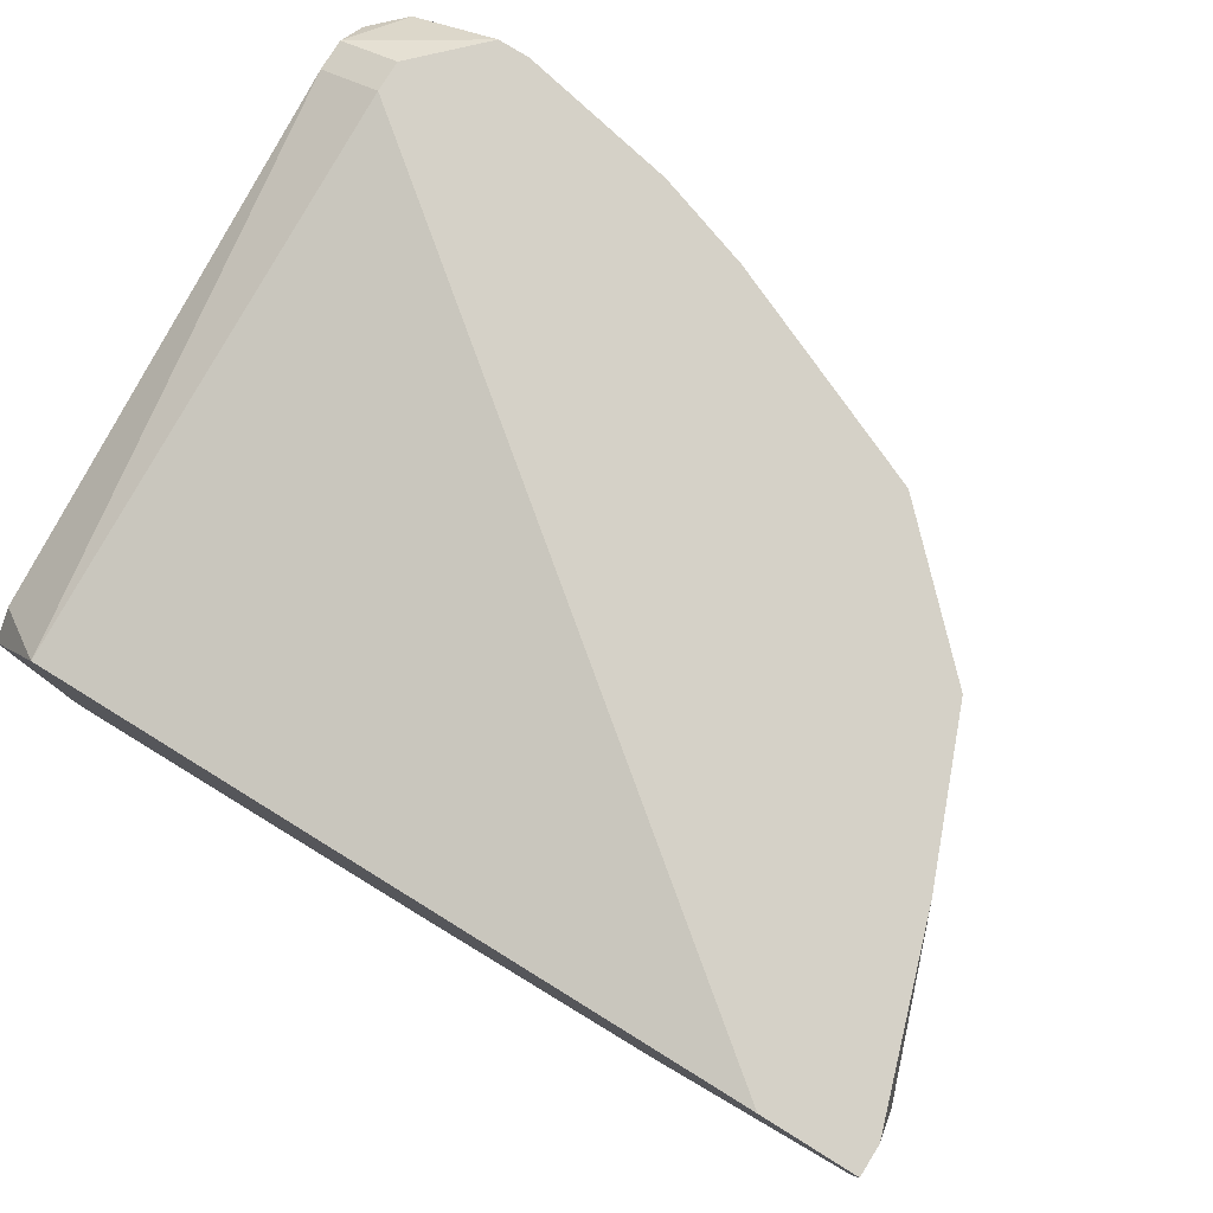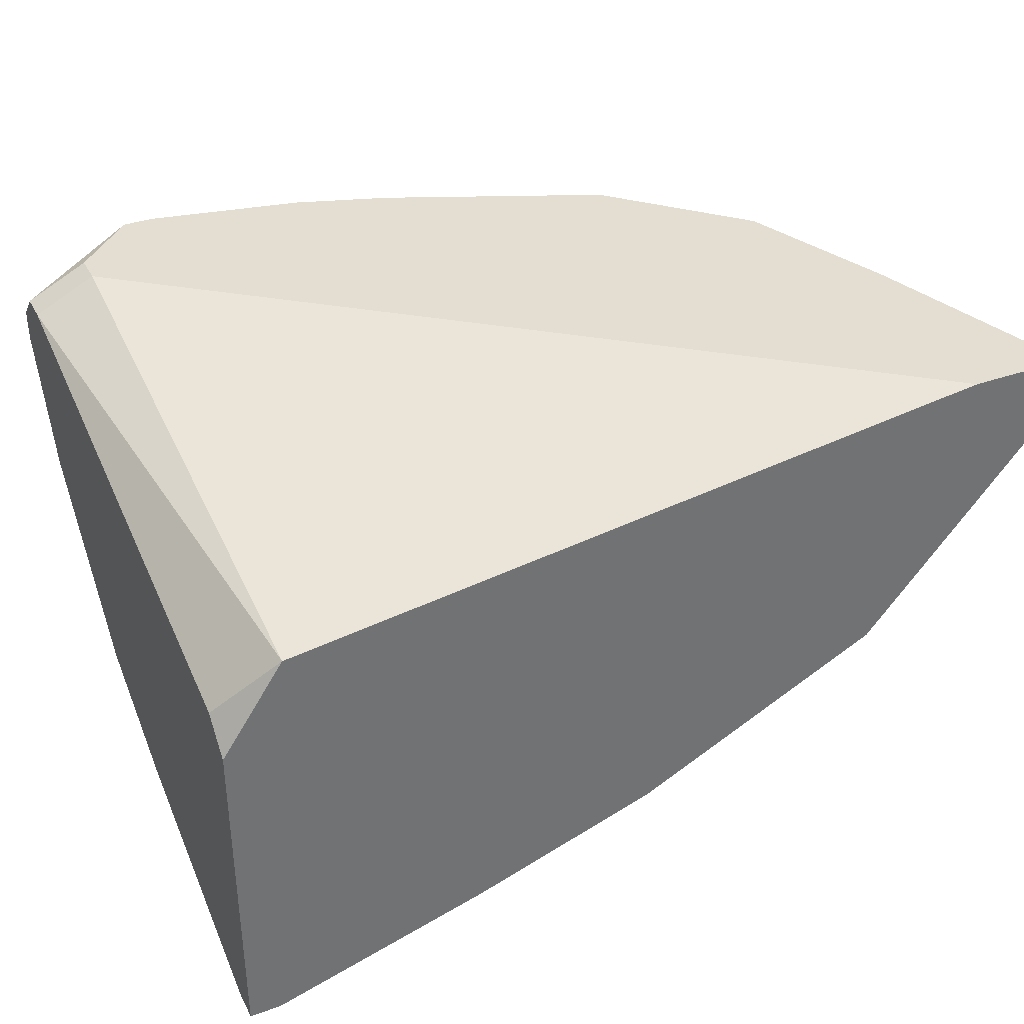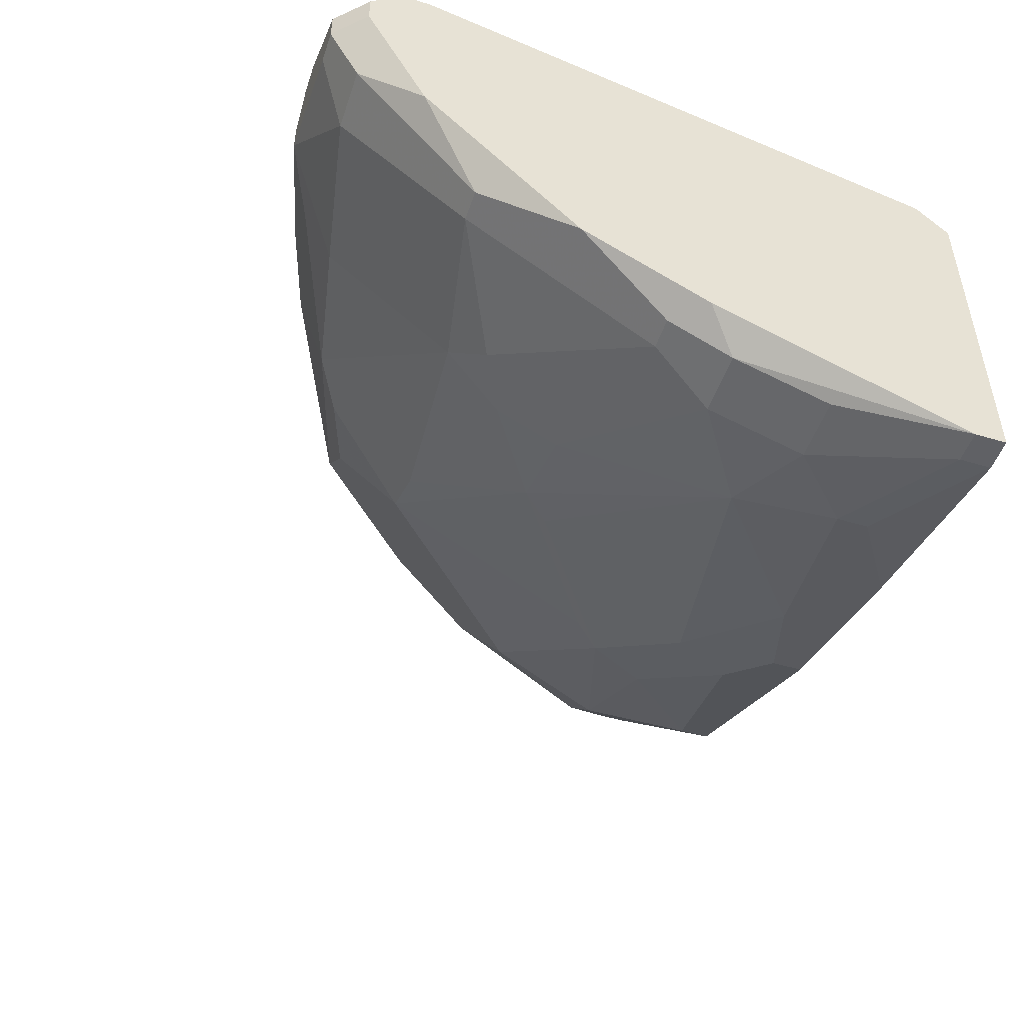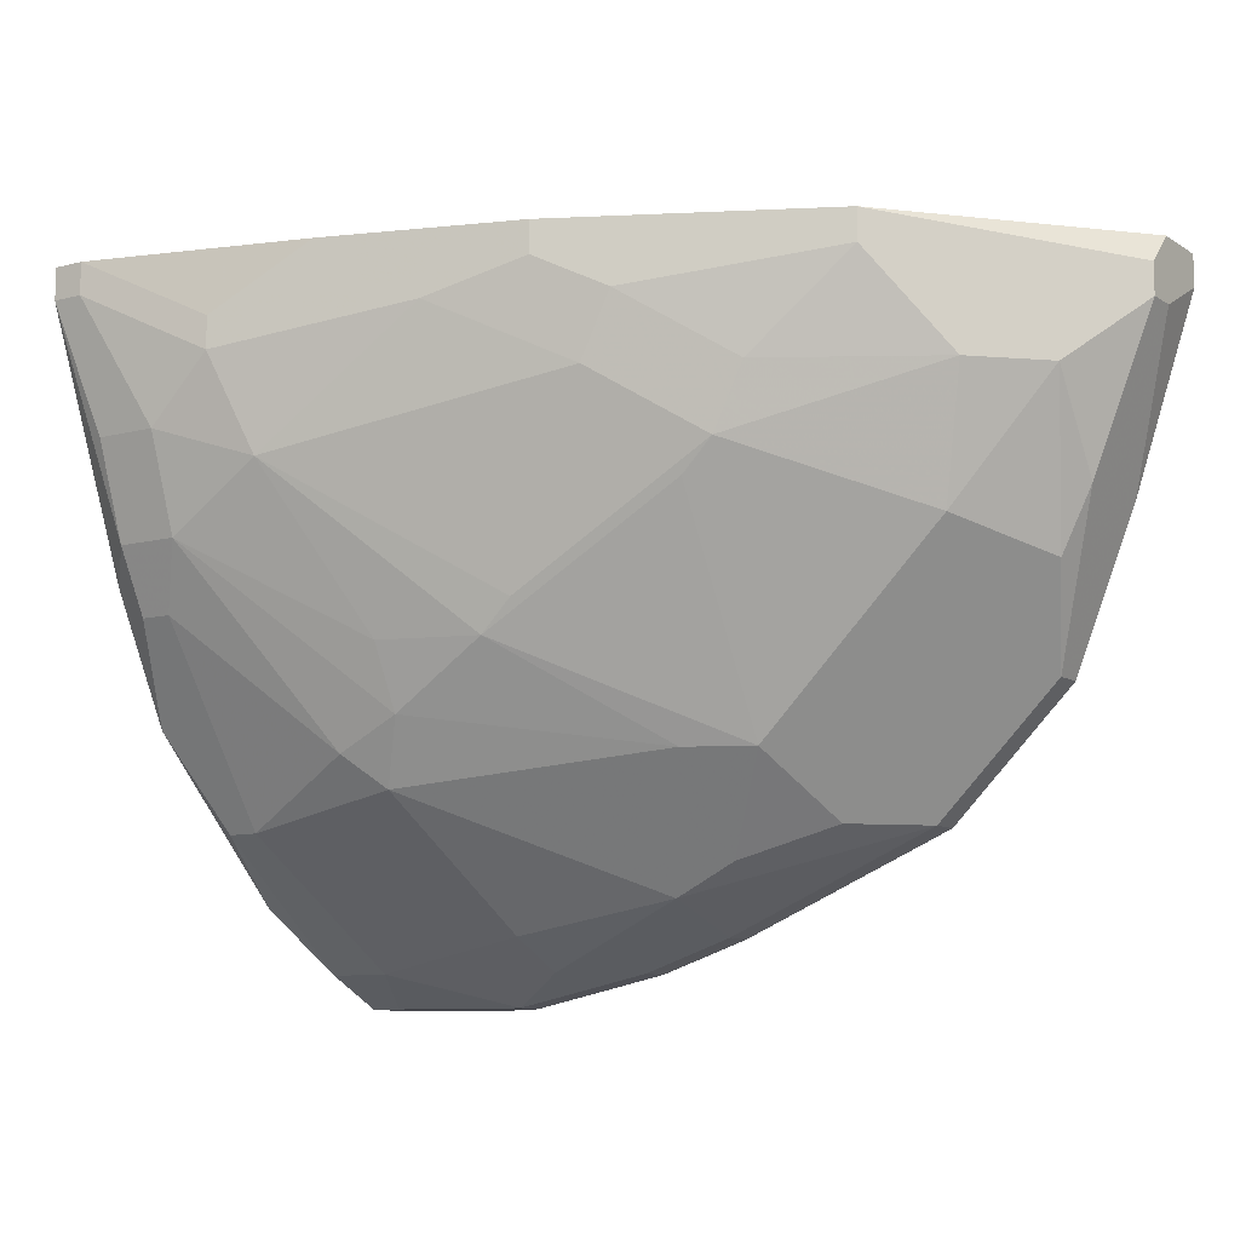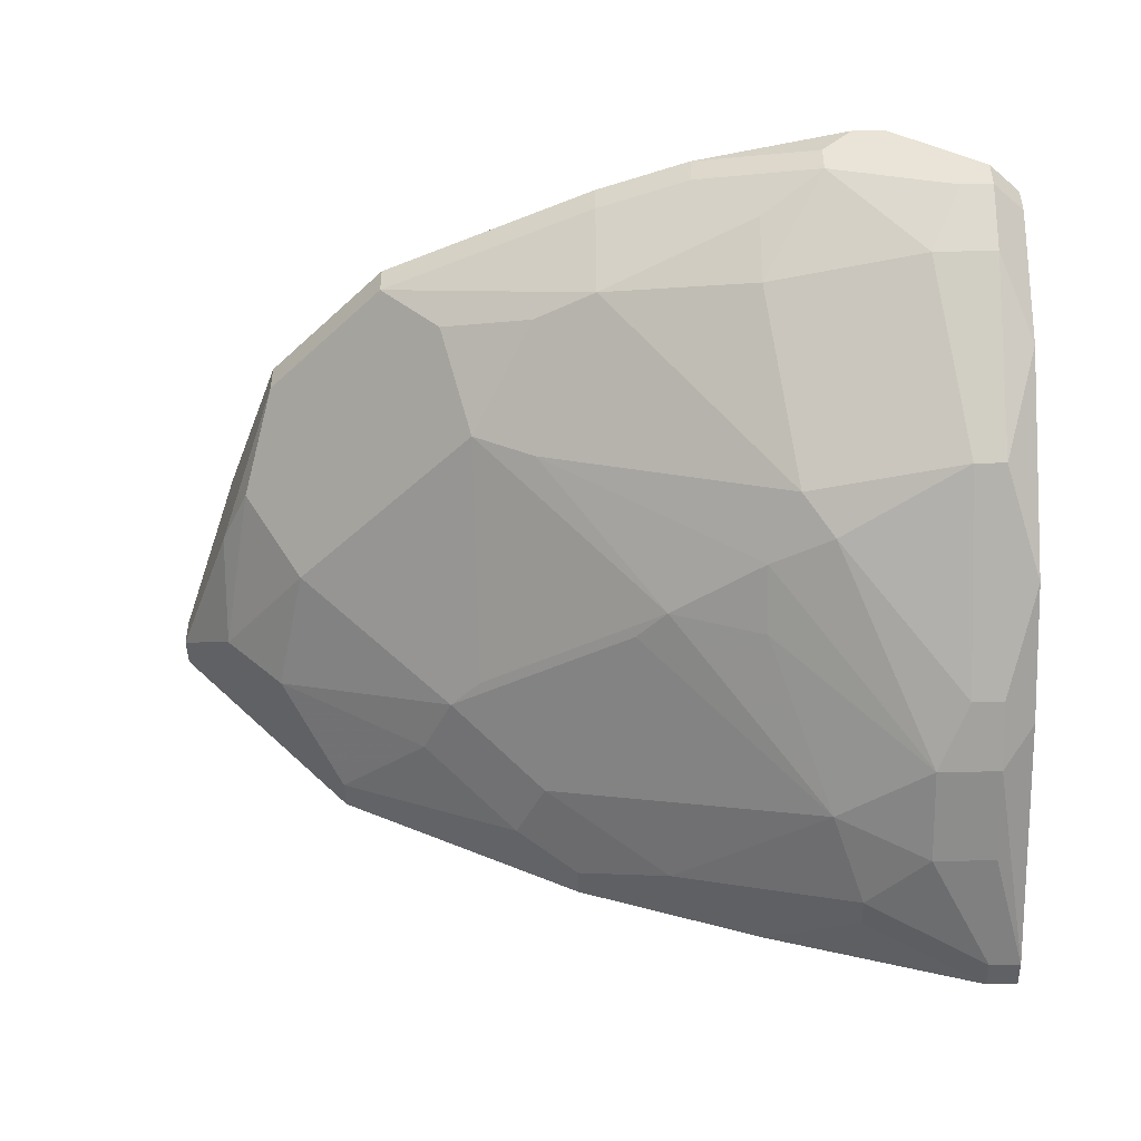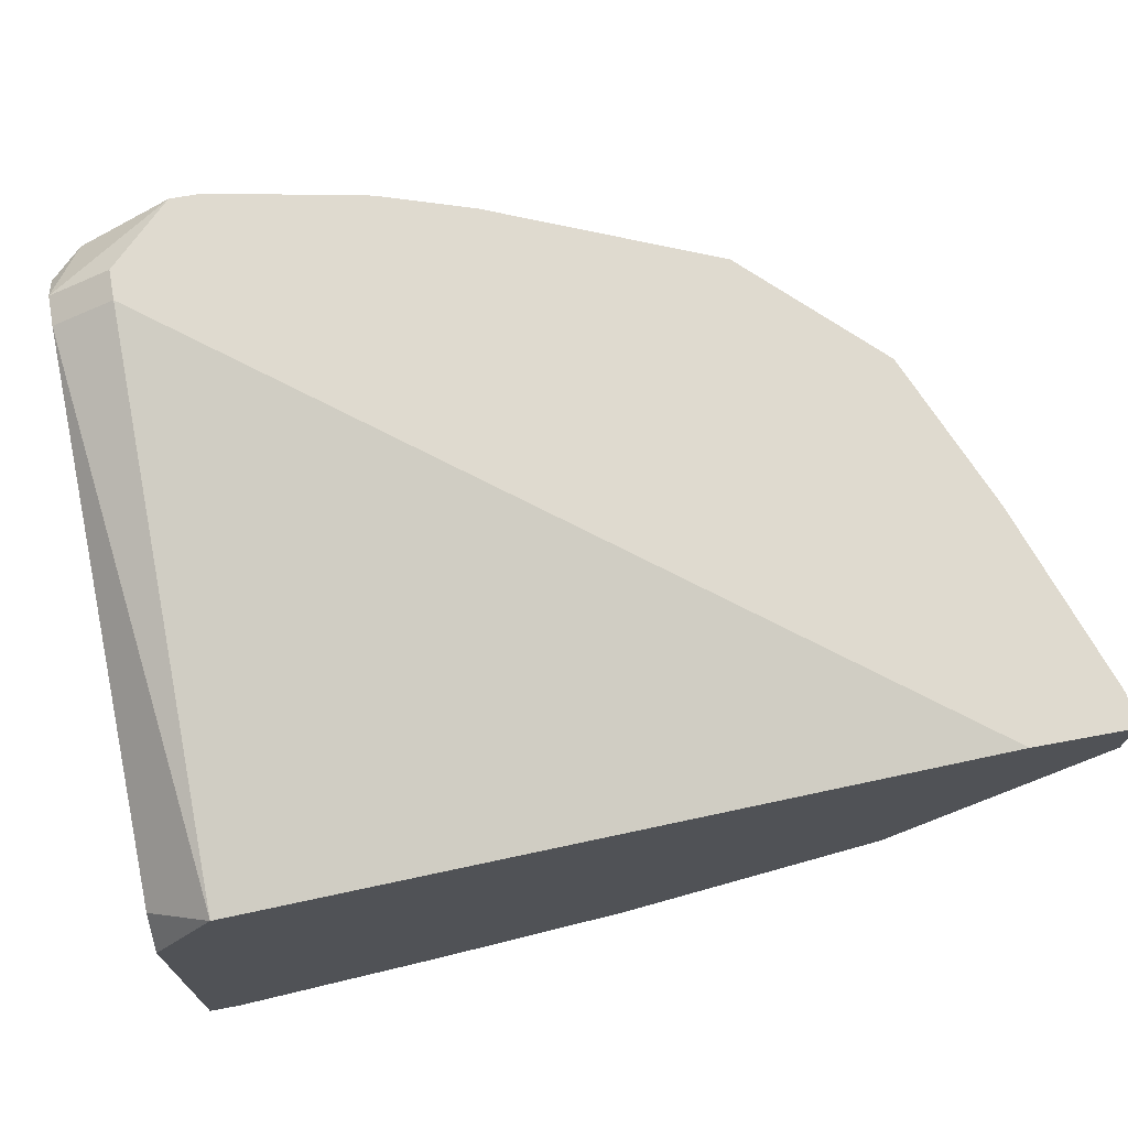
<metadata>
{"format":"obj","ext":"obj","renderer":"f3d","projection":"perspective","resolution":1024,"background":"white","views":[{"elev":78.9,"azim":31.8,"up":"+Y"},{"elev":36.3,"azim":-24.9,"up":"+Y"},{"elev":-49.3,"azim":-108.4,"up":"+Y"},{"elev":-10.0,"azim":33.5,"up":"+Z"},{"elev":-46.1,"azim":-178.5,"up":"+Y"},{"elev":70.6,"azim":-10.5,"up":"+Y"}]}
</metadata>
<code>
v 0.0002241 -0.06649 0.02441
v 0.001263 -0.06649 0.02441
v 0.02931 -0.04883 0.02545
v 0.02931 -0.04883 0.02441
v 0.0002241 -0.06649 0.02545
v 0.001263 -0.06649 0.02545
v 0.02931 -0.0509 0.02545
v 0.02931 -0.05194 0.02441
v 0.02931 -0.0509 0.02337
v 0.02931 -0.05194 0.02337
v 0.0262 -0.04883 0.02545
v 0.02723 -0.04883 0.01818
v 0.02723 -0.05194 0.01818
v 0.02723 -0.05402 0.0213
v 0.0262 -0.05194 0.0161
v 0.02516 -0.04883 0.01299
v 0.02516 -0.04987 0.01299
v 0.02516 -0.0561 0.0213
v 0.02412 -0.05506 0.01714
v 0.02308 -0.05818 0.02545
v 0.02308 -0.05818 0.02441
v 0.021 -0.04883 0.00883
v 0.021 -0.04987 0.00883
v 0.01996 -0.05921 0.0213
v 0.0002241 -0.06337 0.0161
v 0.01892 -0.05194 0.00883
v 0.01892 -0.05921 0.01922
v 0.01788 -0.05506 0.01091
v 0.01788 -0.05921 0.01818
v 0.01685 -0.06129 0.02337
v 0.01581 -0.05298 0.007791
v 0.01581 -0.0561 0.01091
v 0.01581 -0.06129 0.0213
v 0.01477 -0.06233 0.02545
v 0.01477 -0.06233 0.02441
v 0.01373 -0.04883 0.005714
v 0.01373 -0.04987 0.005714
v 0.01373 -0.05298 0.006753
v 0.01269 -0.06025 0.01506
v 0.01165 -0.06025 0.01402
v 0.01165 -0.06337 0.02337
v 0.01061 -0.04883 0.004675
v 0.01061 -0.04987 0.004675
v 0.009574 -0.05714 0.00883
v 0.008535 -0.05194 0.004675
v 0.008535 -0.05402 0.005714
v 0.008535 -0.06025 0.01195
v 0.008535 -0.06129 0.01402
v 0.008535 -0.06441 0.02545
v 0.007496 -0.05921 0.009869
v 0.006457 -0.04987 0.003636
v 0.006457 -0.0509 0.003636
v 0.006457 -0.06025 0.01091
v 0.006457 -0.06441 0.01922
v 0.00438 -0.04883 0.003636
v 0.005418 -0.04883 0.003636
v 0.0002241 -0.06129 0.01195
v 0.005418 -0.06545 0.02337
v 0.005418 -0.06545 0.02234
v 0.002302 -0.04883 0.006753
v 0.002302 -0.04883 0.005714
v 0.002302 -0.05194 0.02545
v 0.003341 -0.05402 0.004675
v 0.003341 -0.06441 0.01714
v 0.003341 -0.06545 0.02026
v 0.001263 -0.0509 0.003636
v 0.002302 -0.05194 0.003636
v 0.001263 -0.05194 0.003636
v 0.001263 -0.05402 0.004675
v 0.002302 -0.05921 0.00883
v 0.001263 -0.05921 0.00883
v 0.002302 -0.06337 0.01506
v 0.001263 -0.06337 0.01506
v 0.001263 -0.06441 0.01714
v 0.001263 -0.06545 0.02026
v 0.0002241 -0.04987 0.006753
v 0.0002241 -0.04987 0.005714
v 0.0002241 -0.0509 0.004675
v 0.0002241 -0.05194 0.004675
v 0.0002241 -0.05402 0.02441
v 0.0002241 -0.05506 0.02545
v 0.0002241 -0.0561 0.006753
f 81 62 80
f 18 27 19
f 15 19 28
f 29 28 19
f 29 19 27
f 61 55 77
f 76 80 62
f 21 18 10
f 14 10 18
f 14 18 19
f 14 19 15
f 8 7 20
f 8 20 21
f 8 21 10
f 34 35 21
f 34 21 20
f 60 61 77
f 60 77 76
f 60 76 62
f 60 62 11
f 66 77 55
f 79 68 82
f 30 21 35
f 26 23 15
f 26 15 28
f 17 15 23
f 17 23 22
f 17 22 16
f 72 73 57
f 40 47 32
f 40 32 28
f 40 28 29
f 50 32 47
f 69 82 68
f 78 77 66
f 78 66 68
f 78 68 79
f 33 30 35
f 33 54 27
f 24 30 33
f 24 33 27
f 24 27 18
f 24 18 21
f 24 21 30
f 13 17 10
f 13 10 14
f 13 14 15
f 13 15 17
f 41 54 33
f 41 33 35
f 59 65 54
f 59 54 41
f 59 41 35
f 64 54 65
f 48 40 54
f 48 54 64
f 48 64 47
f 48 47 40
f 39 40 29
f 39 29 27
f 39 27 54
f 39 54 40
f 31 38 23
f 31 23 26
f 31 26 28
f 31 28 32
f 31 32 50
f 31 50 44
f 31 44 38
f 46 38 44
f 46 44 50
f 46 50 70
f 46 70 63
f 46 63 52
f 67 52 63
f 67 63 69
f 67 69 68
f 56 55 61
f 56 61 60
f 56 60 11
f 56 11 3
f 56 3 4
f 56 4 12
f 56 12 16
f 56 16 22
f 56 22 36
f 56 36 42
f 37 36 22
f 37 22 23
f 37 23 38
f 9 12 4
f 9 4 3
f 9 3 7
f 9 7 8
f 9 8 10
f 9 10 17
f 9 17 16
f 9 16 12
f 6 49 34
f 6 34 20
f 6 20 7
f 6 7 3
f 6 3 11
f 6 11 62
f 6 62 81
f 6 81 5
f 1 5 81
f 1 81 80
f 1 80 76
f 1 76 77
f 1 77 78
f 1 78 79
f 1 79 82
f 1 82 57
f 1 57 25
f 53 64 72
f 53 72 70
f 53 70 50
f 53 50 47
f 53 47 64
f 74 64 65
f 74 65 75
f 74 75 1
f 74 1 25
f 74 25 57
f 74 57 73
f 74 73 72
f 74 72 64
f 71 70 72
f 71 72 57
f 71 57 82
f 71 82 69
f 71 69 63
f 71 63 70
f 45 46 52
f 45 52 38
f 45 38 46
f 51 56 42
f 51 52 67
f 51 67 68
f 51 68 66
f 51 66 55
f 51 55 56
f 43 37 38
f 43 38 52
f 43 52 51
f 43 51 42
f 43 42 36
f 43 36 37
f 58 59 35
f 58 35 34
f 58 34 49
f 58 49 6
f 2 1 75
f 2 75 65
f 2 65 59
f 2 59 58
f 2 58 6
f 2 6 5
f 2 5 1

</code>
